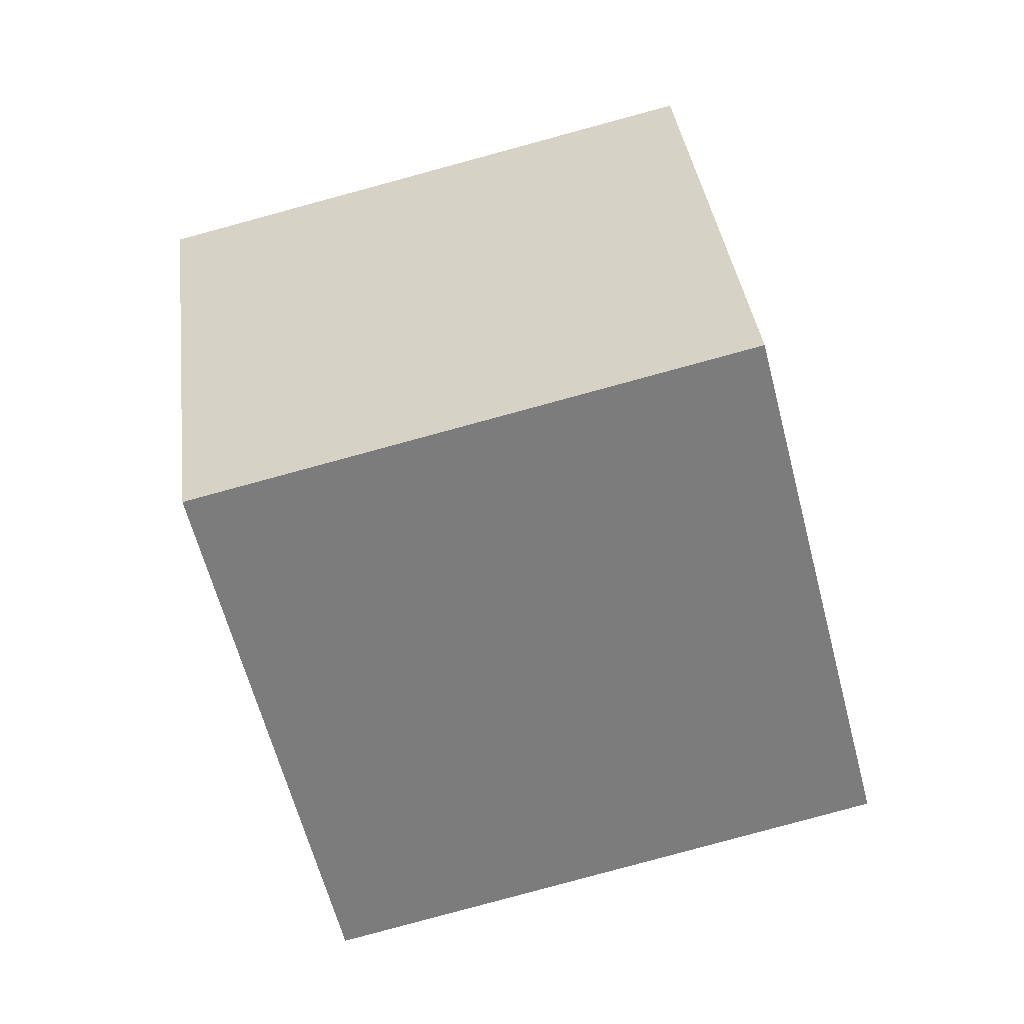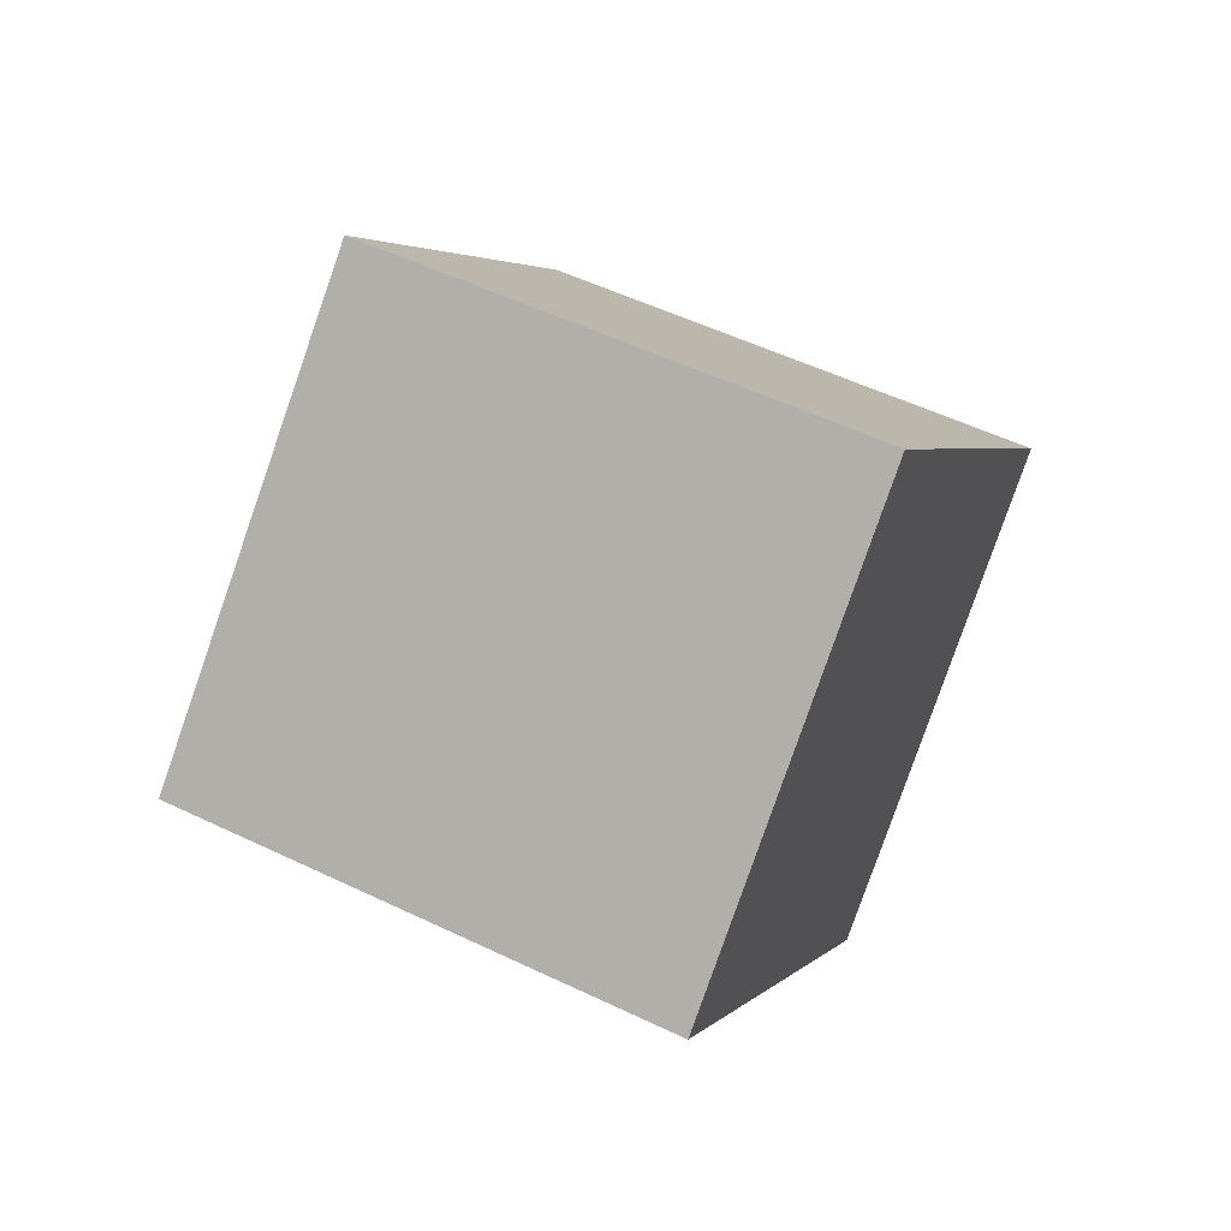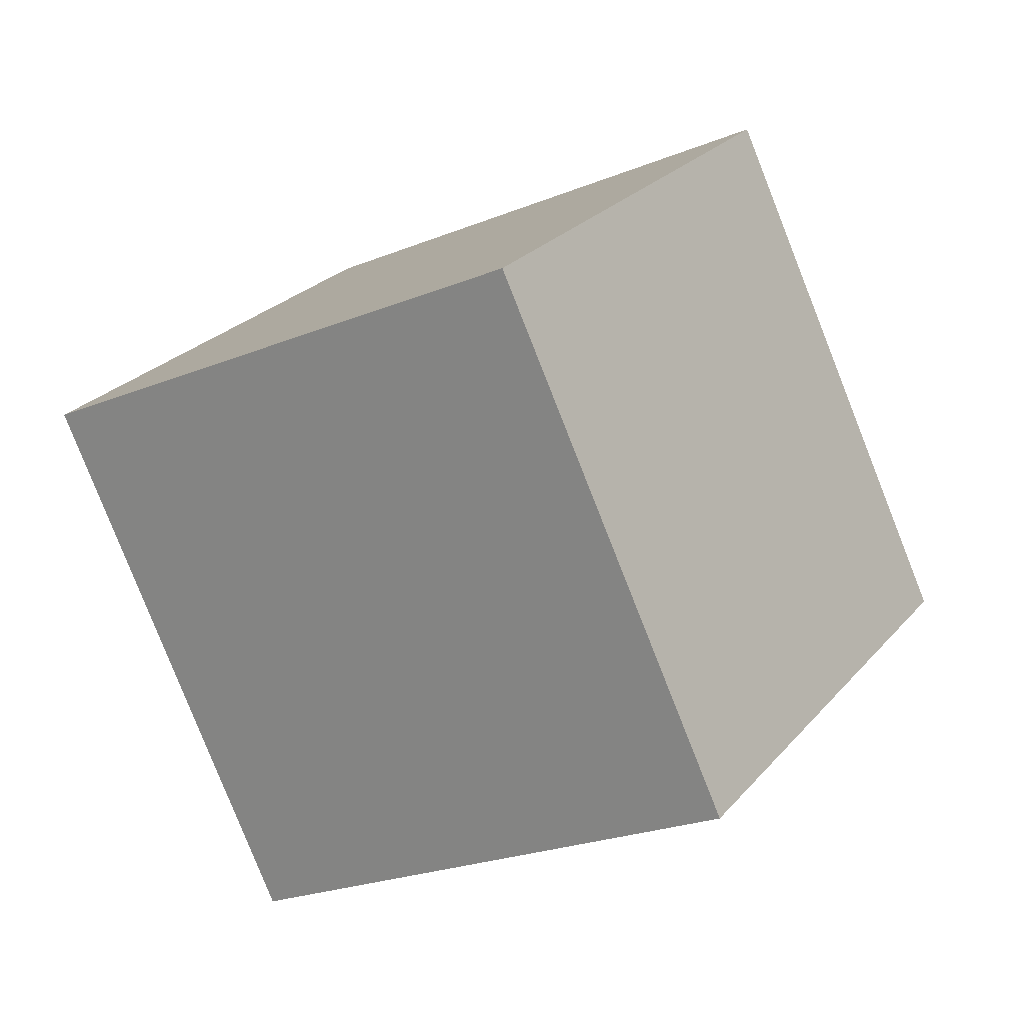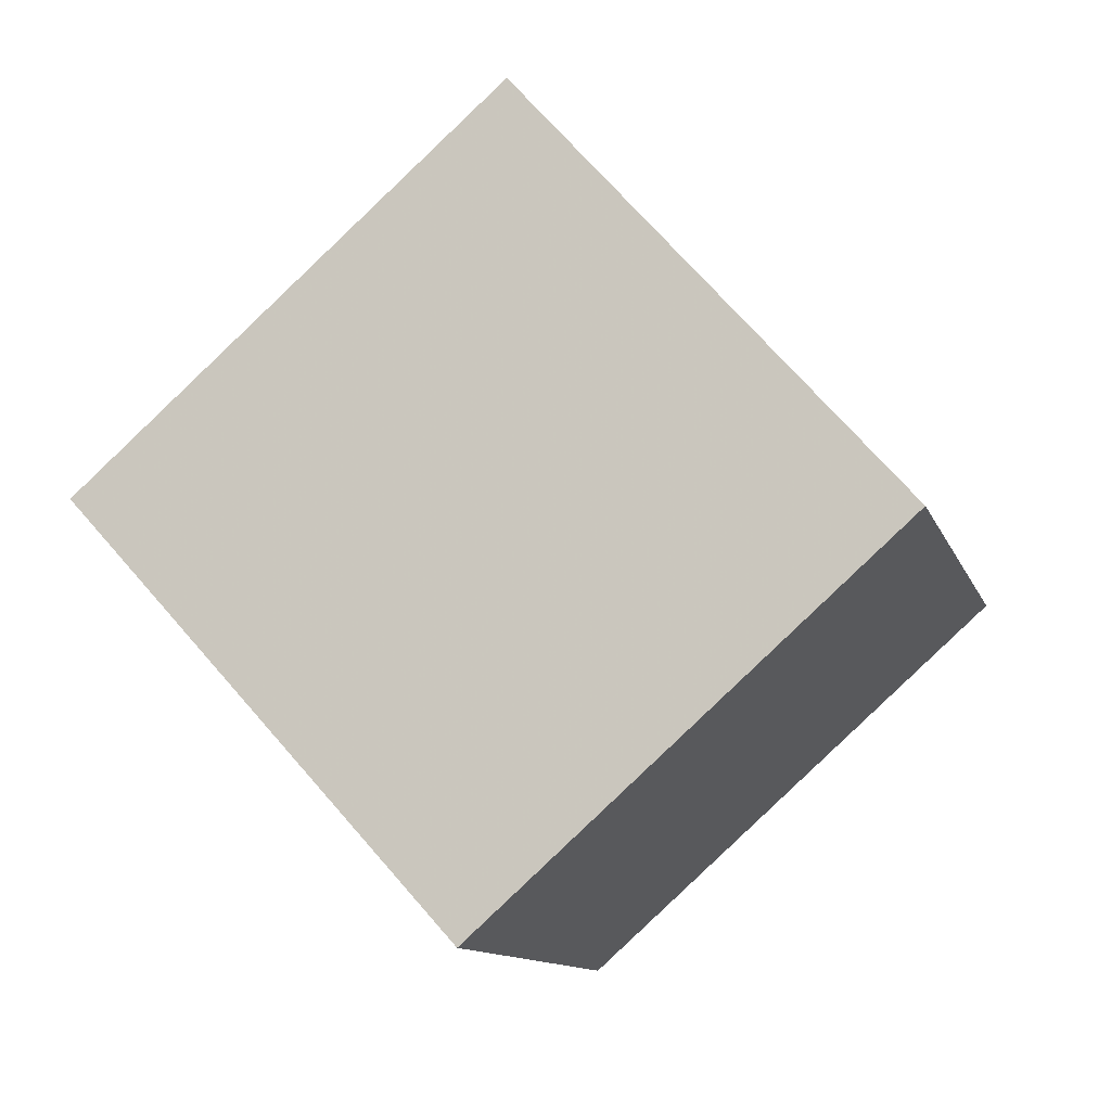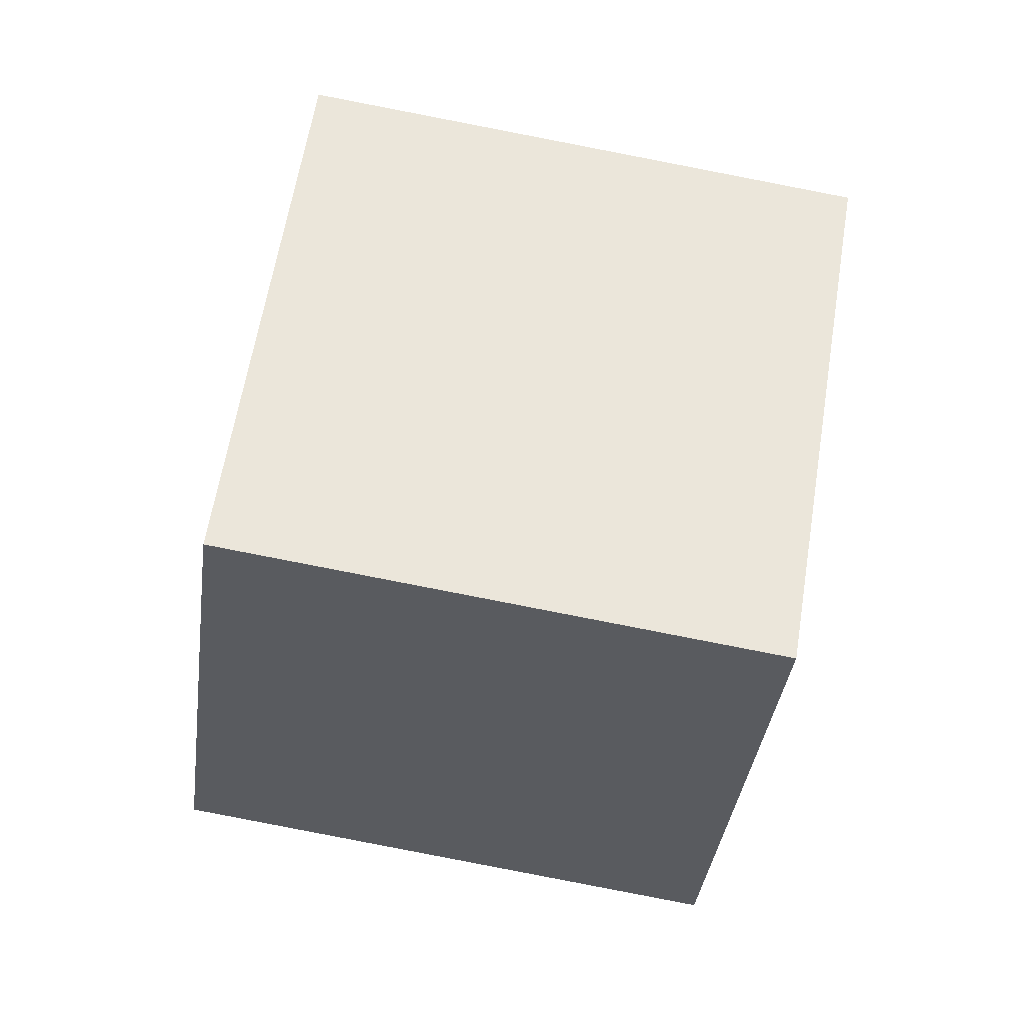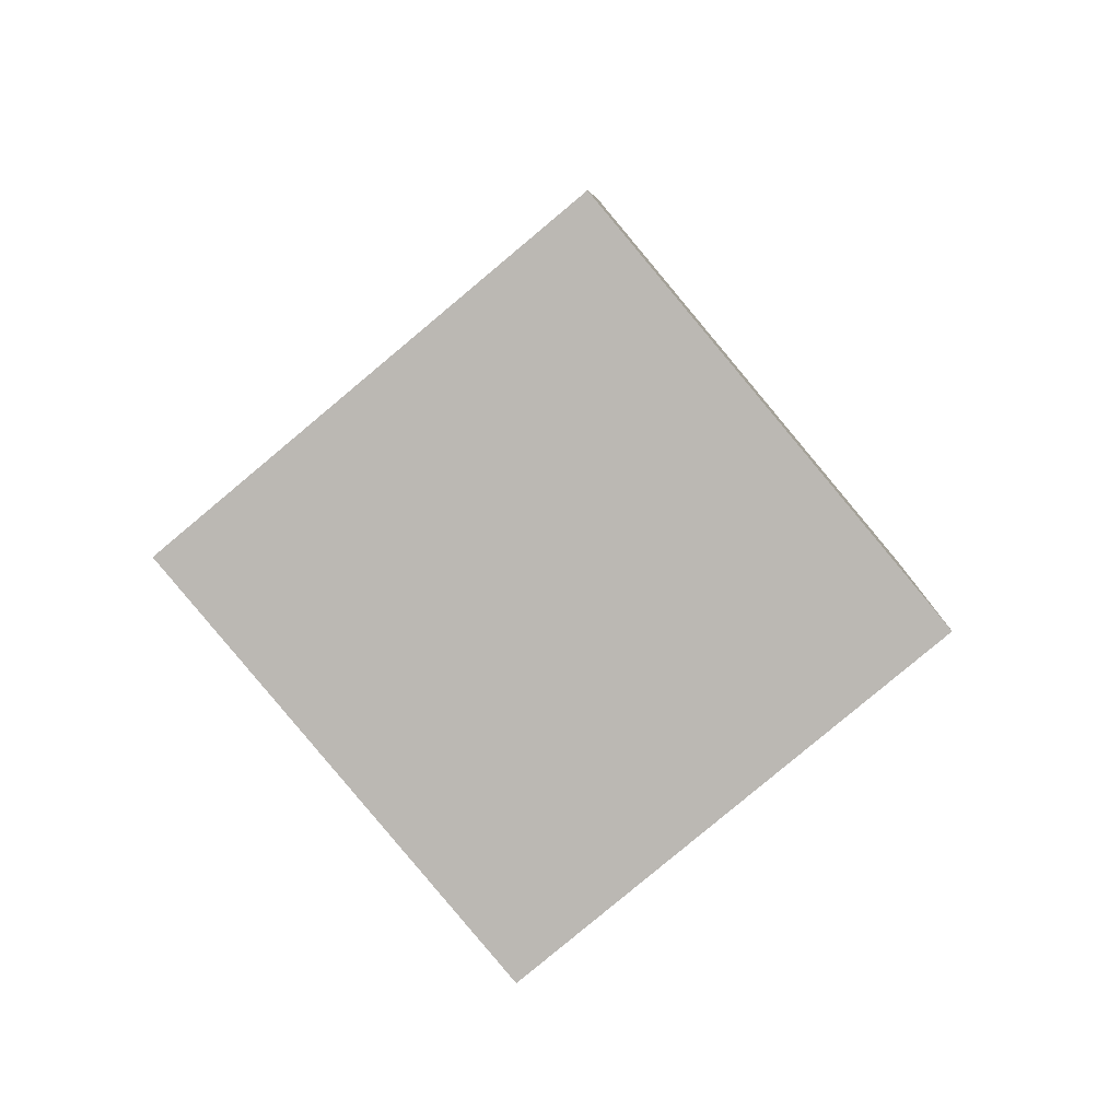
<metadata>
{"format":"obj","ext":"obj","renderer":"f3d","projection":"perspective","resolution":1024,"background":"white","views":[{"elev":57.7,"azim":-43.0,"up":"+Y"},{"elev":-46.9,"azim":78.9,"up":"+Z"},{"elev":-68.9,"azim":80.5,"up":"+Y"},{"elev":55.2,"azim":-162.6,"up":"+Y"},{"elev":30.5,"azim":153.6,"up":"+Y"},{"elev":53.5,"azim":-126.9,"up":"+Z"}]}
</metadata>
<code>
v -0.2377 -0.8603 -0.4509
v 0.1213 -0.1595 0.9797
v -0.8504 -0.3556 0.3877
v -0.7341 0.6643 -0.1412
v 0.8504 0.3556 -0.3877
v -0.1213 0.1595 -0.9797
v 0.7341 -0.6643 0.1412
v 0.2377 0.8603 0.4509
f 1 2 3
f 4 5 6
f 4 1 3
f 6 7 1
f 5 2 7
f 3 8 4
f 1 7 2
f 4 8 5
f 4 6 1
f 6 5 7
f 5 8 2
f 3 2 8

</code>
